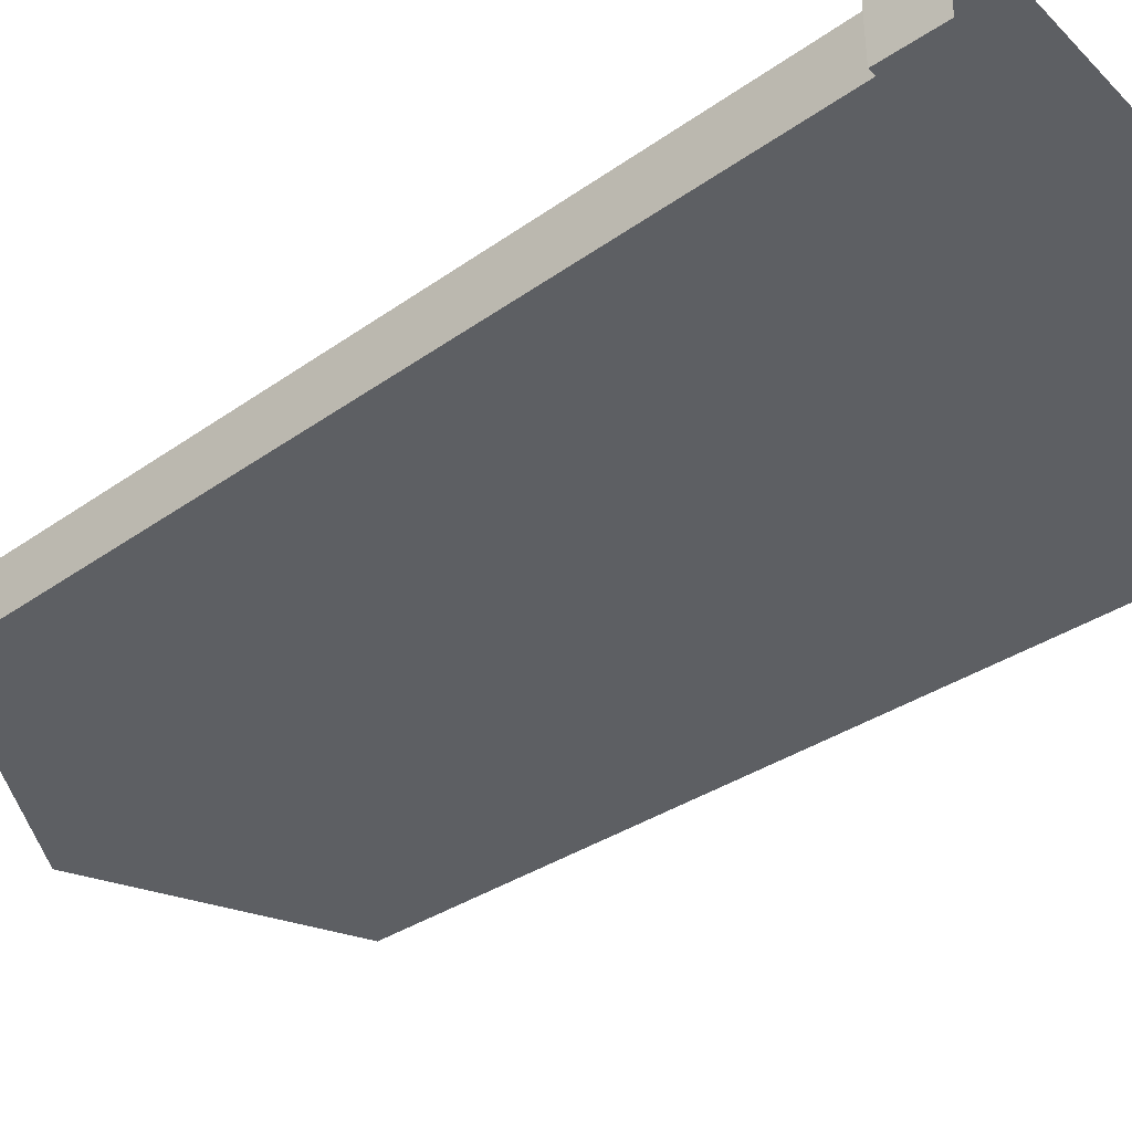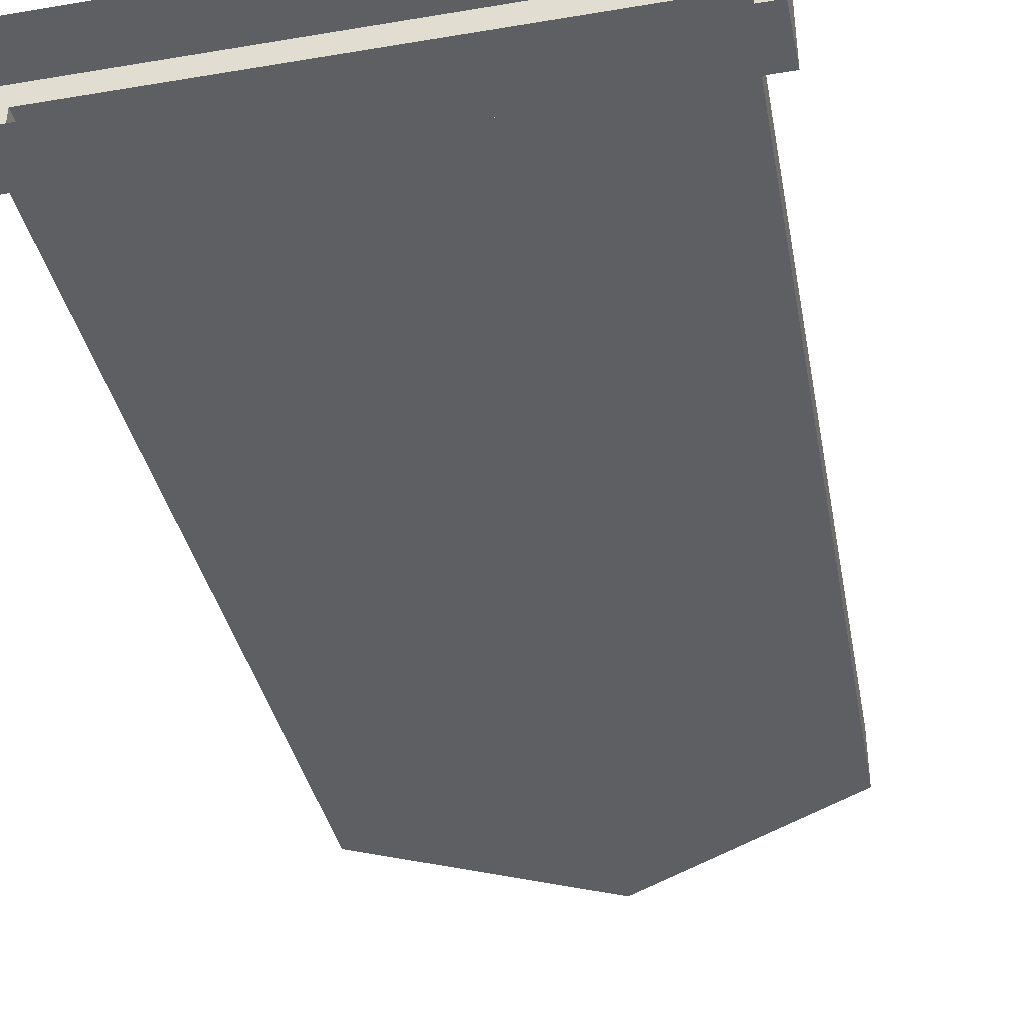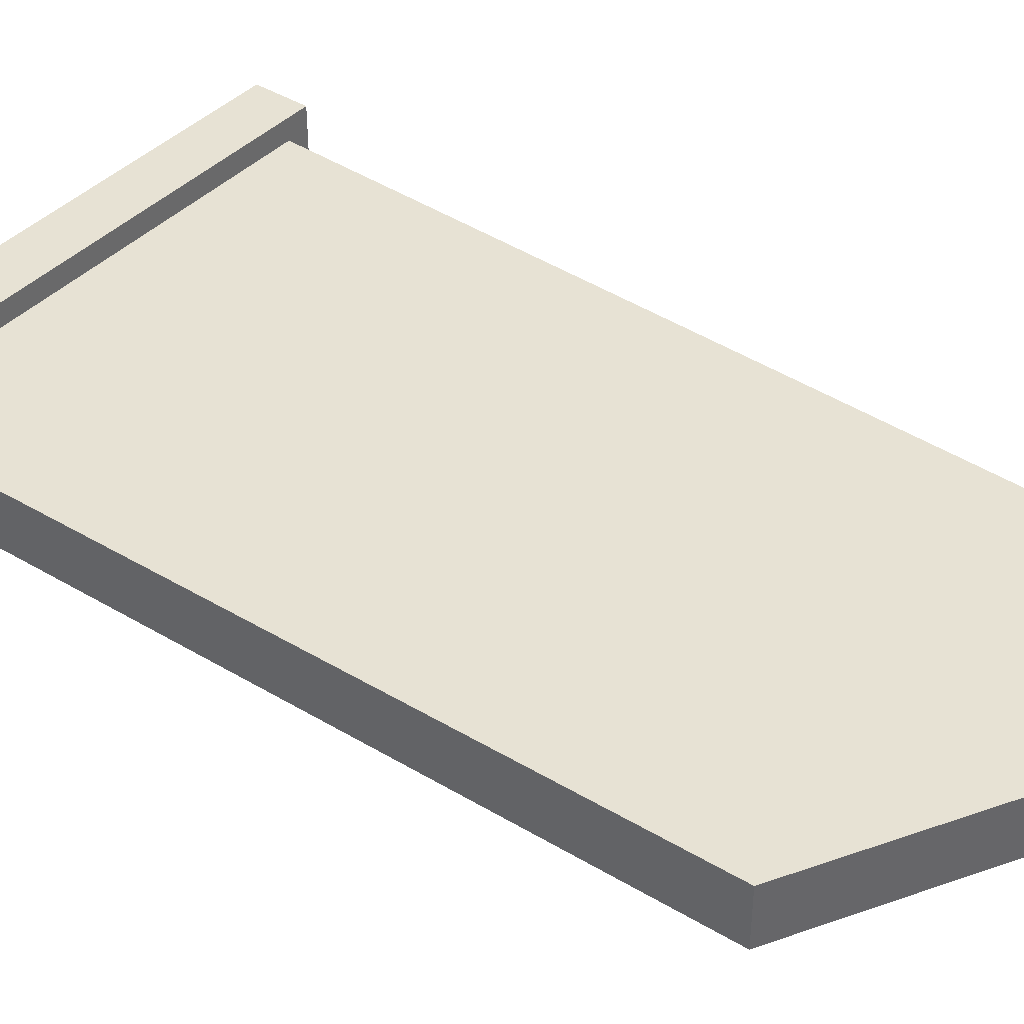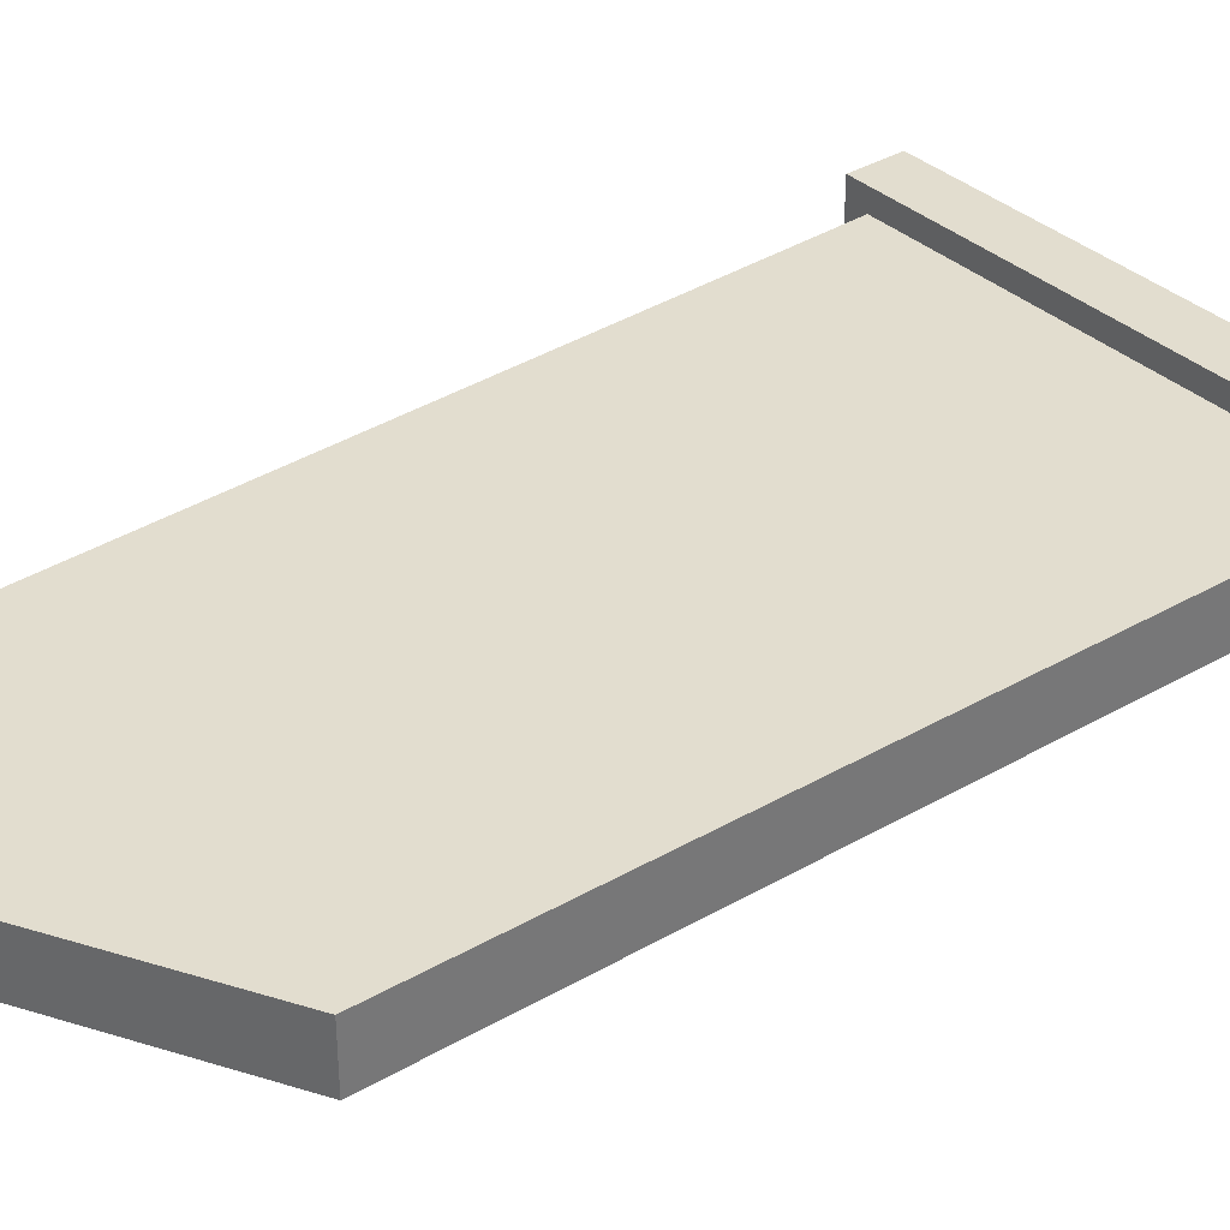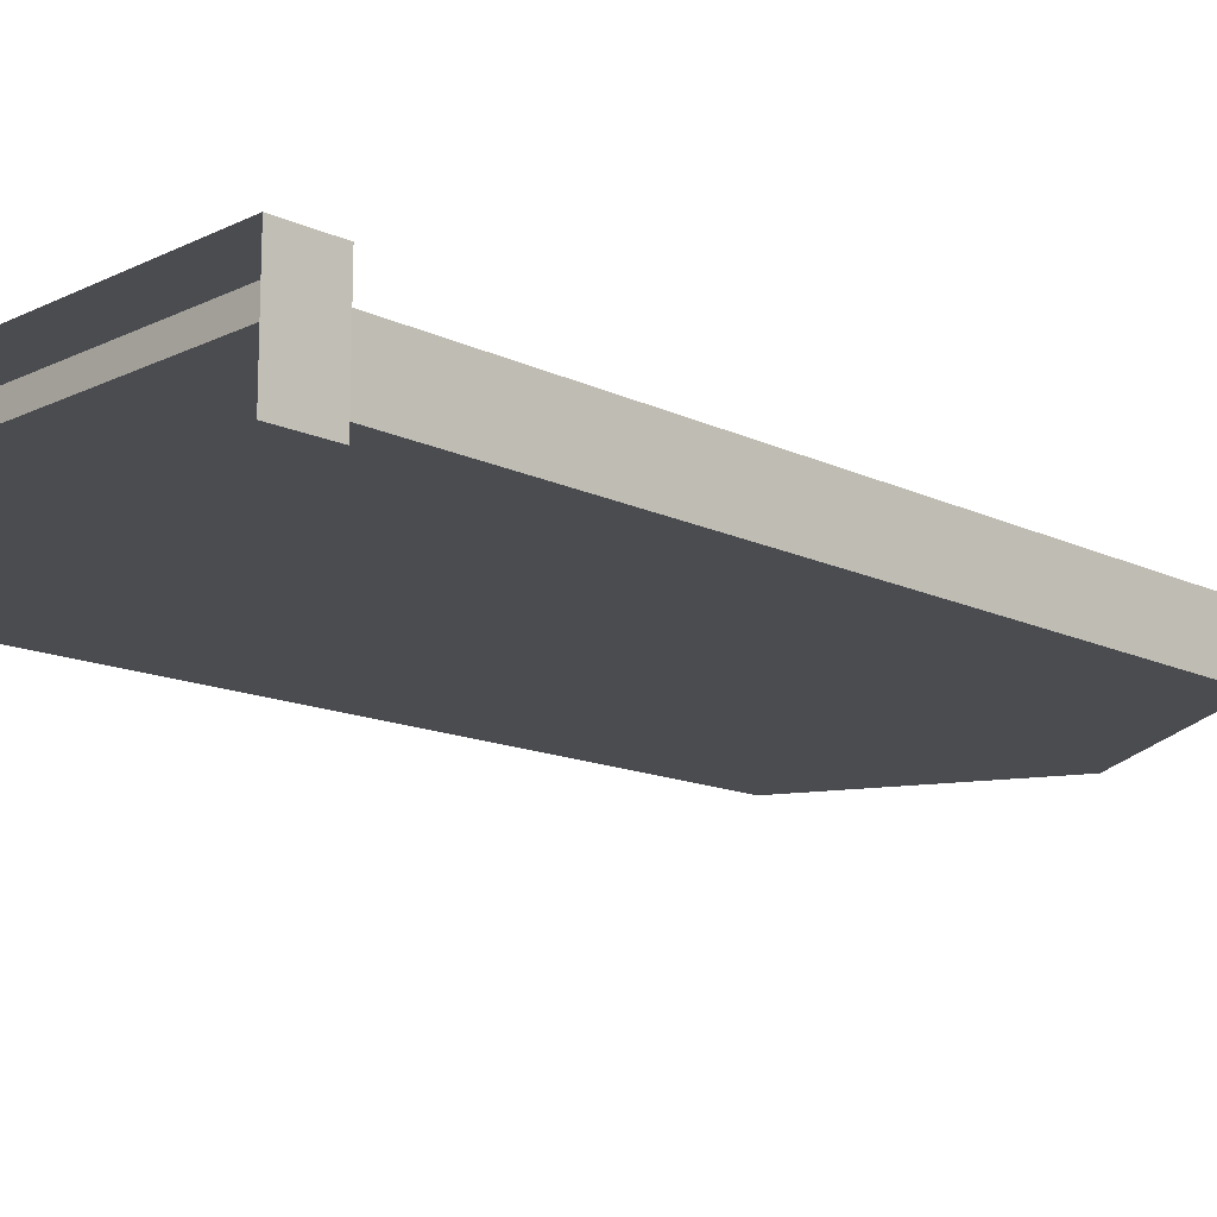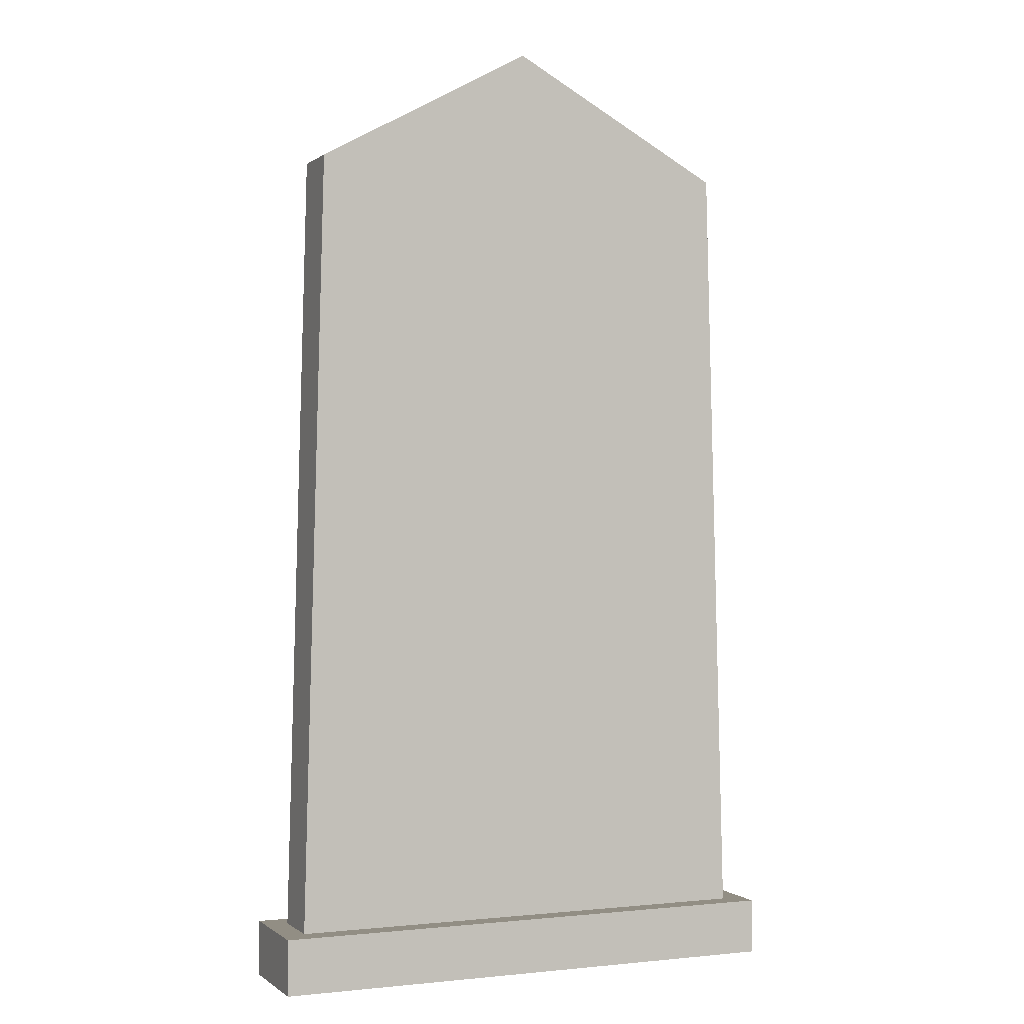
<metadata>
{"format":"obj","ext":"obj","renderer":"f3d","projection":"perspective","resolution":1024,"background":"white","views":[{"elev":-40.4,"azim":-50.7,"up":"+Z"},{"elev":-40.0,"azim":11.8,"up":"+Z"},{"elev":40.0,"azim":128.0,"up":"+Z"},{"elev":34.9,"azim":-129.1,"up":"+Z"},{"elev":-15.2,"azim":46.0,"up":"+Z"},{"elev":-0.1,"azim":-23.0,"up":"+Y"}]}
</metadata>
<code>
g Tombstone03
v -0.5731 0.1334 0.07024
v -0.5235 2.014 0.07024
v -0.5731 0.1334 -0.07024
v -0.5235 2.014 -0.07024
v 0.5731 0.1334 0.07024
v 0.5235 2.014 0.07024
v 0.5731 0.1334 -0.07024
v 0.5235 2.014 -0.07024
v -0.6295 0.1334 -0.1232
v -0.6295 0.1334 0.1232
v 0.6295 0.1334 -0.1232
v 0.6295 0.1334 0.1232
v -0.6295 0 -0.1232
v -0.6295 0 0.1232
v 0.6295 0 -0.1232
v 0.6295 0 0.1232
v 0 0 0.1232
v 0 0 -0.1232
v 0 0.1334 0.1232
v 0 0.1334 -0.1232
v 0 2.3 0.07024
v 0 0.1334 0.07024
v 0 2.3 -0.07024
v 0 0.1334 -0.07024
v -0.5731 0.1334 -0.07024
v -0.5731 0.1334 -0.07024
v -0.5731 0.1334 0.07024
v -0.5731 0.1334 0.07024
v -0.5235 2.014 0.07024
v -0.5235 2.014 0.07024
v -0.5235 2.014 -0.07024
v -0.5235 2.014 -0.07024
v 0.5731 0.1334 0.07024
v 0.5731 0.1334 0.07024
v 0.5731 0.1334 -0.07024
v 0.5731 0.1334 -0.07024
v 0.5235 2.014 -0.07024
v 0.5235 2.014 -0.07024
v 0.5235 2.014 0.07024
v 0.5235 2.014 0.07024
v -0.6295 0.1334 -0.1232
v -0.6295 0.1334 -0.1232
v -0.6295 0.1334 0.1232
v -0.6295 0.1334 0.1232
v 0 0.1334 0.1232
v 0.6295 0.1334 0.1232
v 0.6295 0.1334 0.1232
v 0.6295 0.1334 -0.1232
v 0.6295 0.1334 -0.1232
v 0 0.1334 -0.1232
v 0 2.3 0.07024
v 0 2.3 0.07024
v 0 0.1334 0.07024
v 0.6295 0 0.1232
v 0.6295 0 -0.1232
v -0.6295 0 0.1232
v -0.6295 0 -0.1232
v 0 2.3 -0.07024
v 0 2.3 -0.07024
v 0 0.1334 -0.07024
f 53 27 44 45
f 35 33 46 48
f 11 47 54 15
f 22 51 30 28
f 19 10 56 17
f 43 41 57 14
f 50 49 55 18
f 27 25 42 44
f 58 31 29 52
f 37 39 34 36
f 60 35 48 20
f 24 59 38 7
f 5 40 51 22
f 33 53 45 46
f 8 23 21 6
f 26 32 59 24
f 1 2 4 3
f 12 19 17 16
f 9 50 18 13
f 25 60 20 42

</code>
